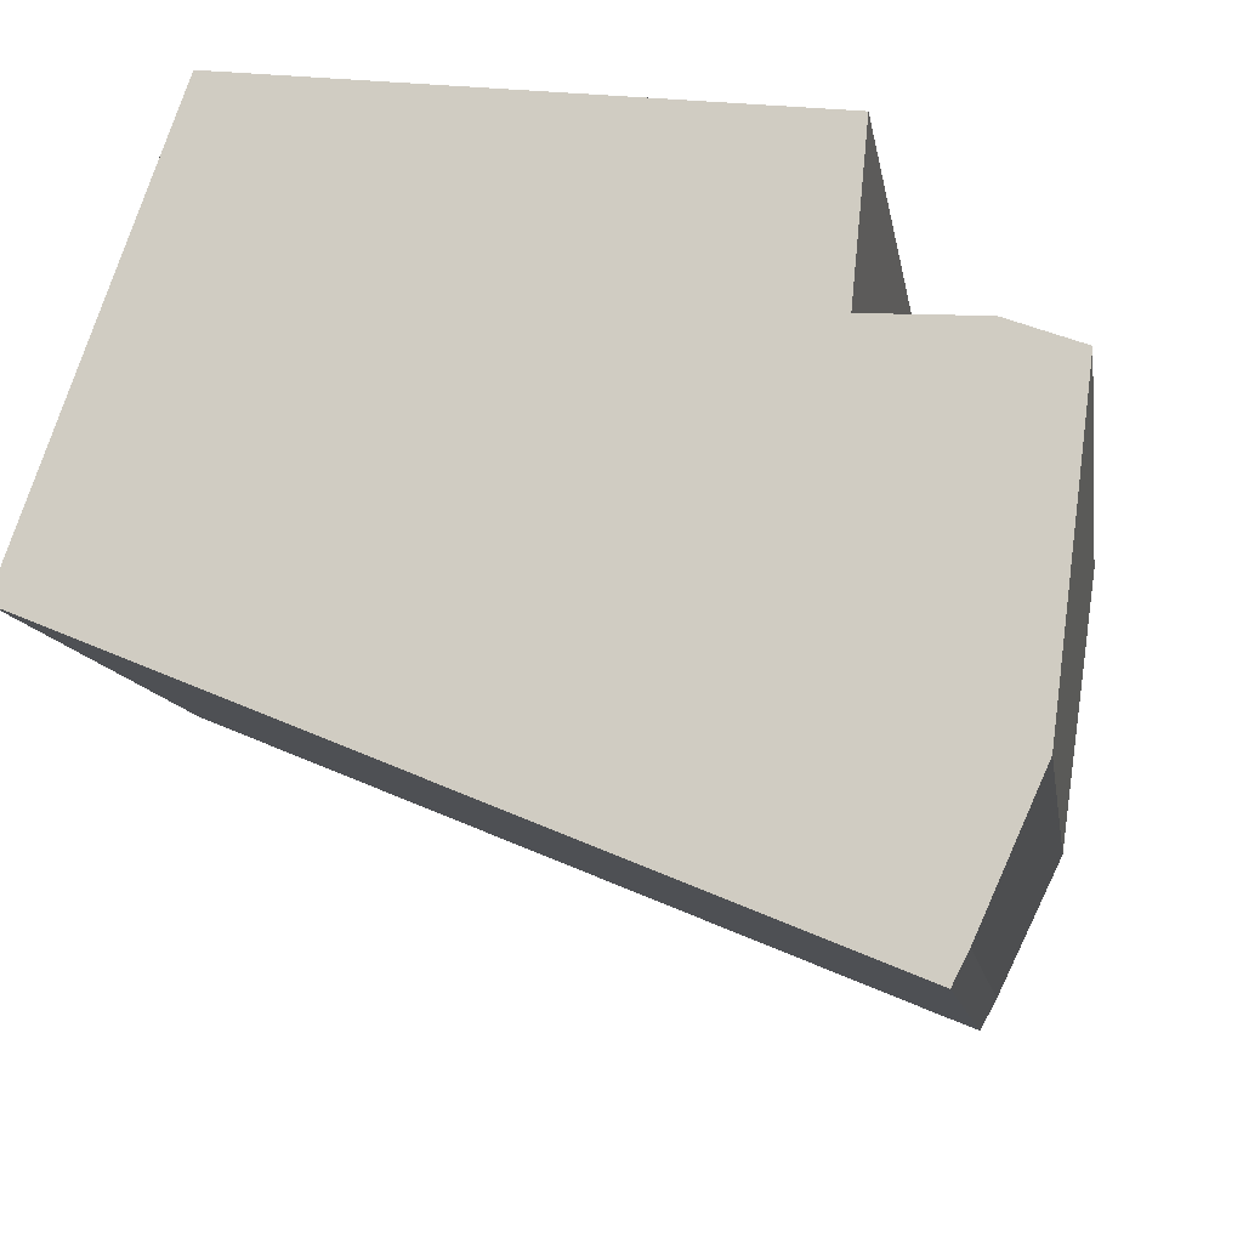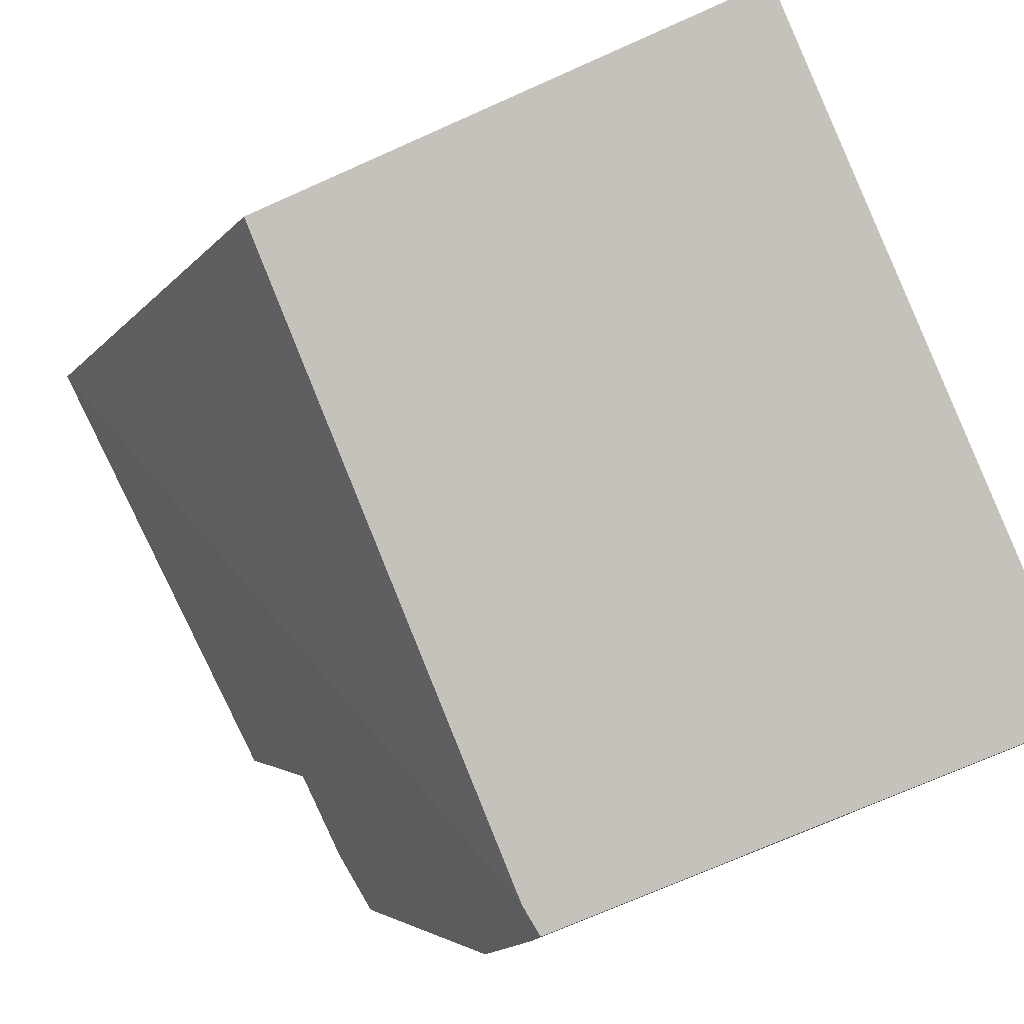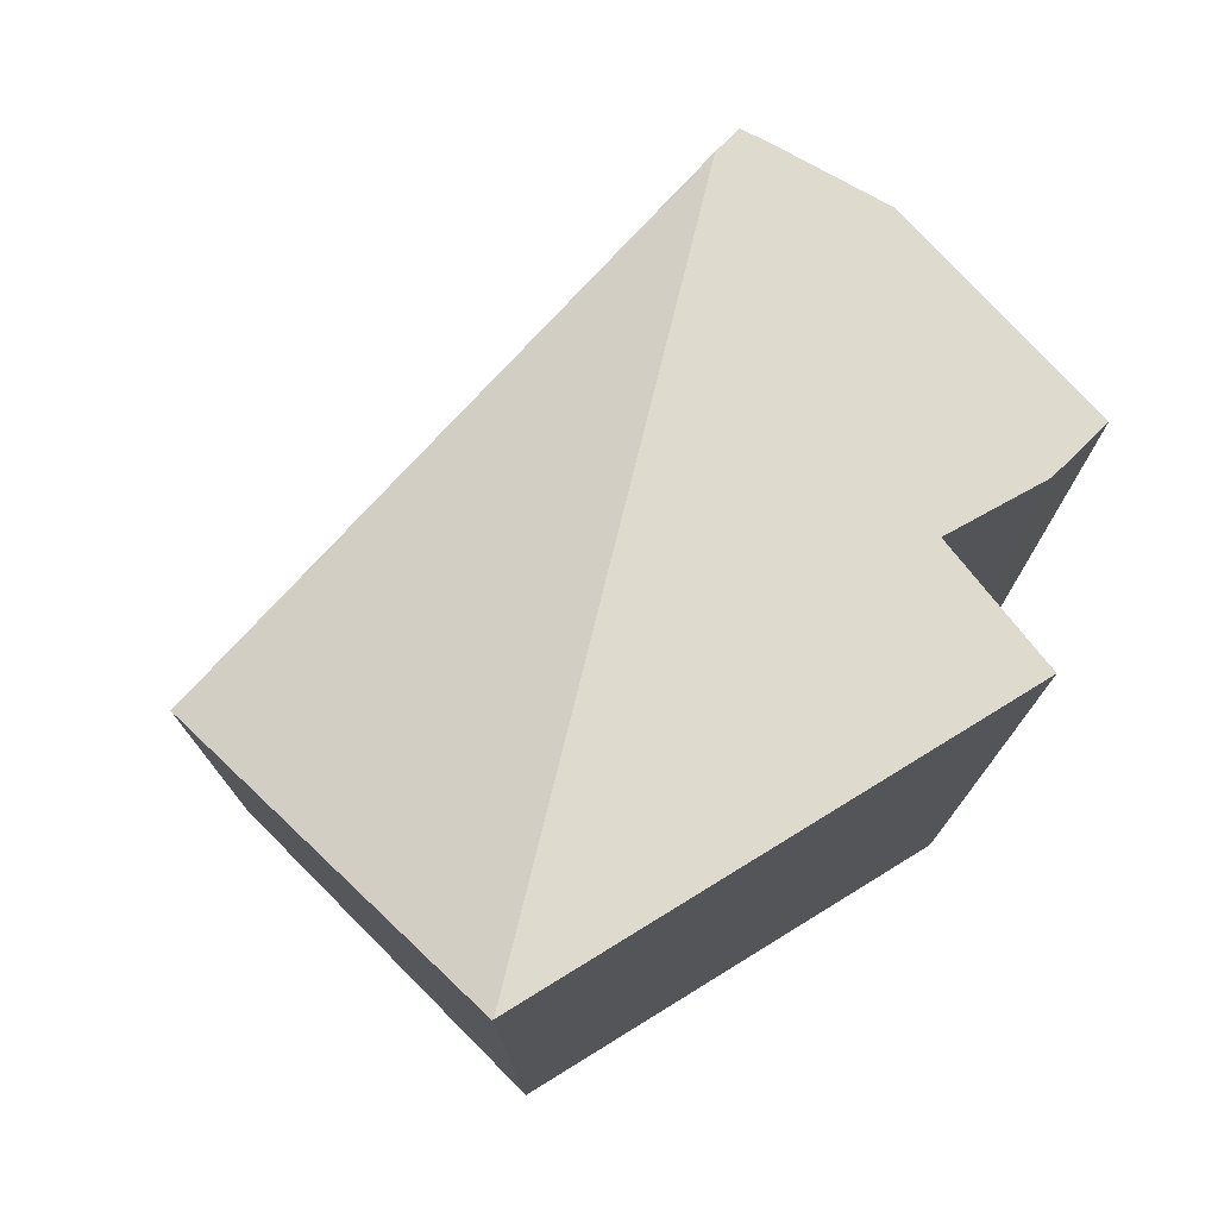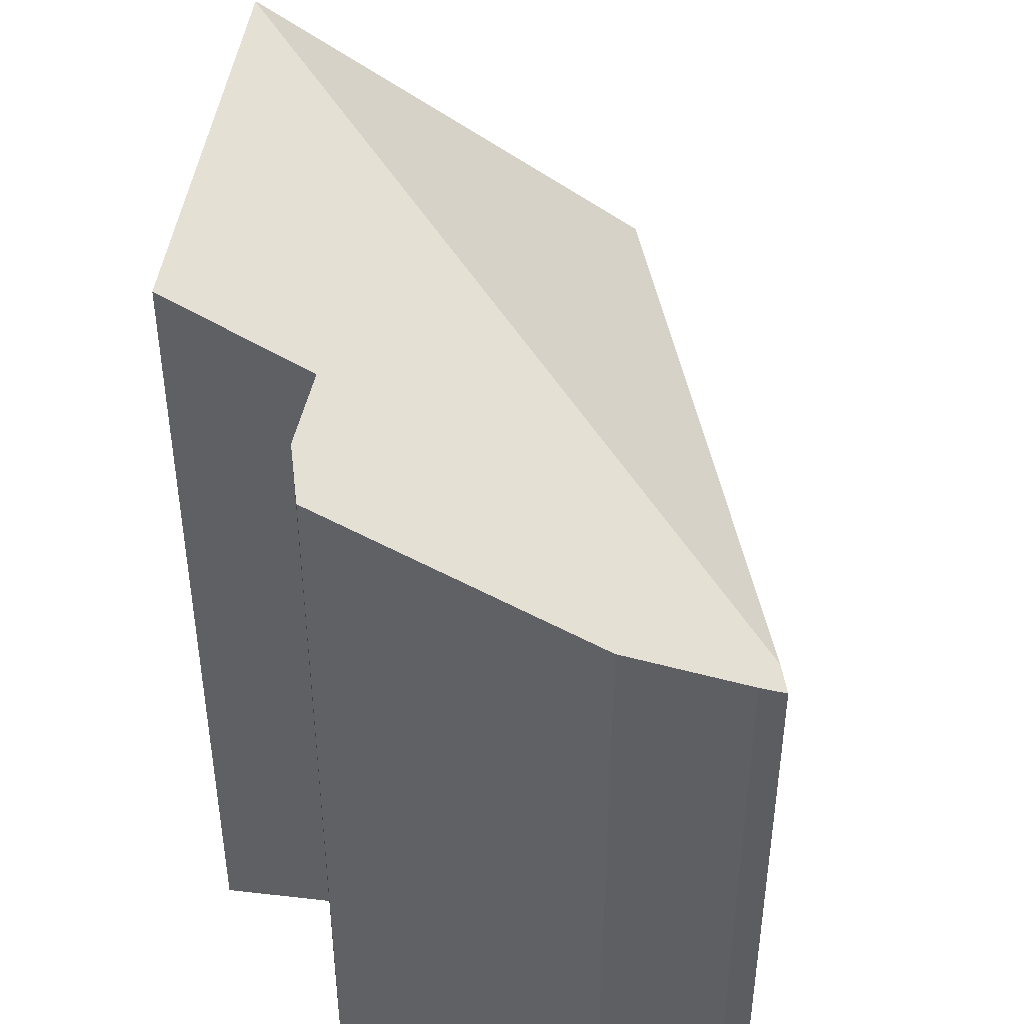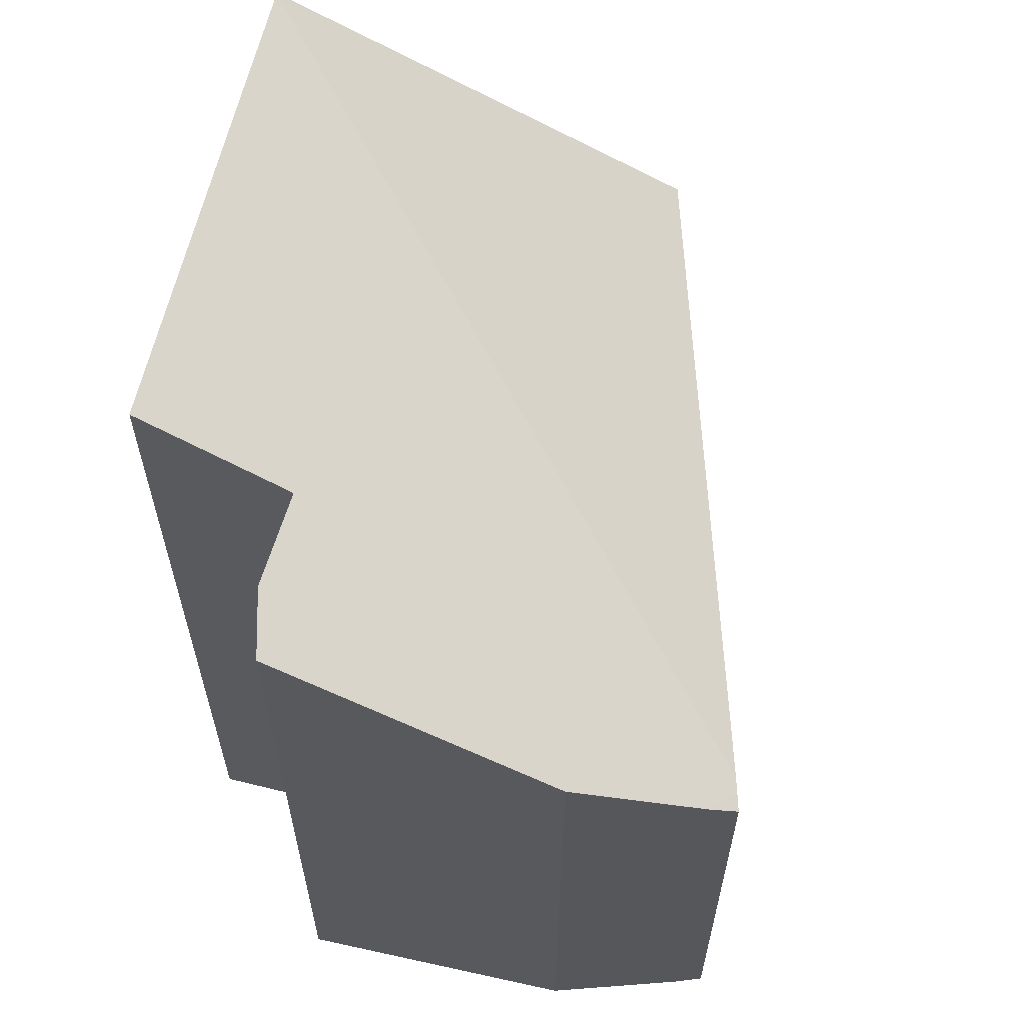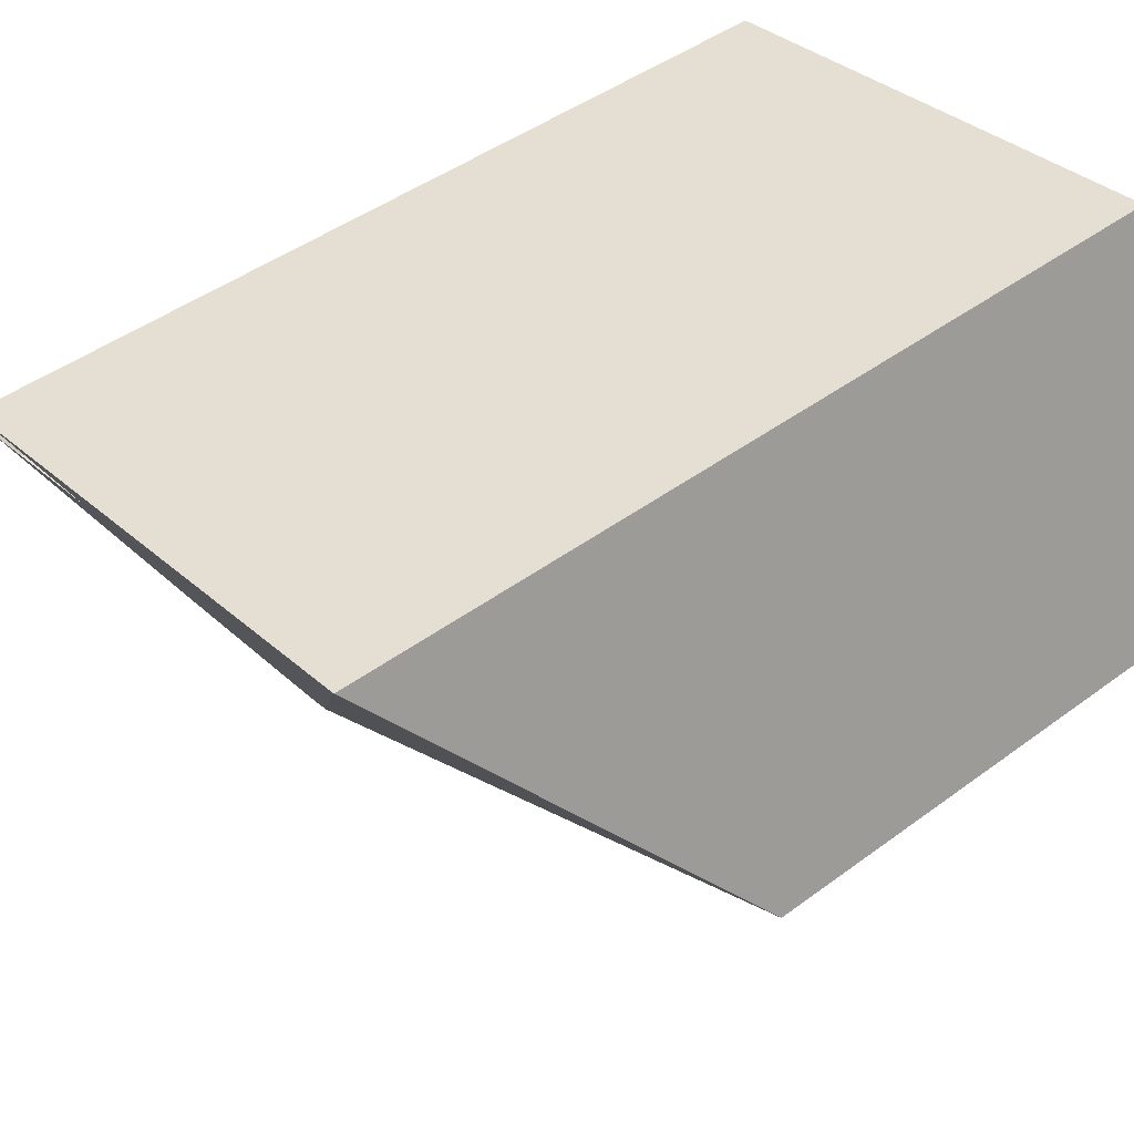
<metadata>
{"format":"obj","ext":"obj","renderer":"f3d","projection":"perspective","resolution":1024,"background":"white","views":[{"elev":-10.4,"azim":8.5,"up":"+Z"},{"elev":-71.5,"azim":-65.9,"up":"+Z"},{"elev":76.9,"azim":-24.9,"up":"+Y"},{"elev":43.3,"azim":103.2,"up":"+Y"},{"elev":61.9,"azim":109.6,"up":"+Y"},{"elev":44.1,"azim":-131.1,"up":"+Z"}]}
</metadata>
<code>
v  0.124 7.328 0.342
v  1.847 11.37 5.077
v  1.864 11.37 5.075
v  0 7.037 4.309e-16
v  8.408 7.037 -3.47
v  8.564 7.011 -3.534
v  8.985 7.178 -3.277
v  8.804 6.97 -3.633
v  9.726 8.14 -1.616
v  9.96 9.215 0.306
v  8.029 10.28 2.437
v  10.17 10.19 2.043
v  9.333 10.31 2.355
v  8.211 11.34 4.332
v  8.804 2.225e-16 -3.633
v  8.564 2.164e-16 -3.534
v  0 0 0
v  8.408 2.125e-16 -3.47
v  1.847 -3.109e-16 5.077
v  0.124 -2.094e-17 0.342
v  8.211 -2.653e-16 4.332
v  1.864 -3.108e-16 5.075
v  9.333 -1.442e-16 2.355
v  8.029 -1.492e-16 2.437
v  10.17 -1.251e-16 2.043
v  9.726 9.895e-17 -1.616
v  9.96 -1.874e-17 0.306
v  8.985 2.007e-16 -3.277
g defaultobject
f 1 2 3
f 4 3 5
f 3 4 1
f 6 7 8
f 7 6 5
f 7 5 3
f 7 3 9
f 9 3 10
f 10 3 11
f 10 11 12
f 12 11 13
f 11 3 14
f 6 4 5
f 4 6 8
f 4 8 15
f 4 15 16
f 4 16 17
f 17 16 18
f 1 19 2
f 19 1 4
f 19 4 17
f 19 17 20
f 2 14 3
f 14 2 19
f 14 19 21
f 21 19 22
f 11 23 13
f 23 11 24
f 23 12 13
f 12 23 25
f 21 11 14
f 11 21 24
f 25 10 12
f 10 25 9
f 9 25 26
f 26 25 27
f 28 8 7
f 8 28 15
f 26 7 9
f 7 26 28
f 20 22 19
f 22 20 21
f 21 20 17
f 21 17 24
f 24 17 18
f 24 18 23
f 23 18 25
f 25 18 27
f 27 18 16
f 27 16 26
f 26 16 15
f 26 15 28

</code>
